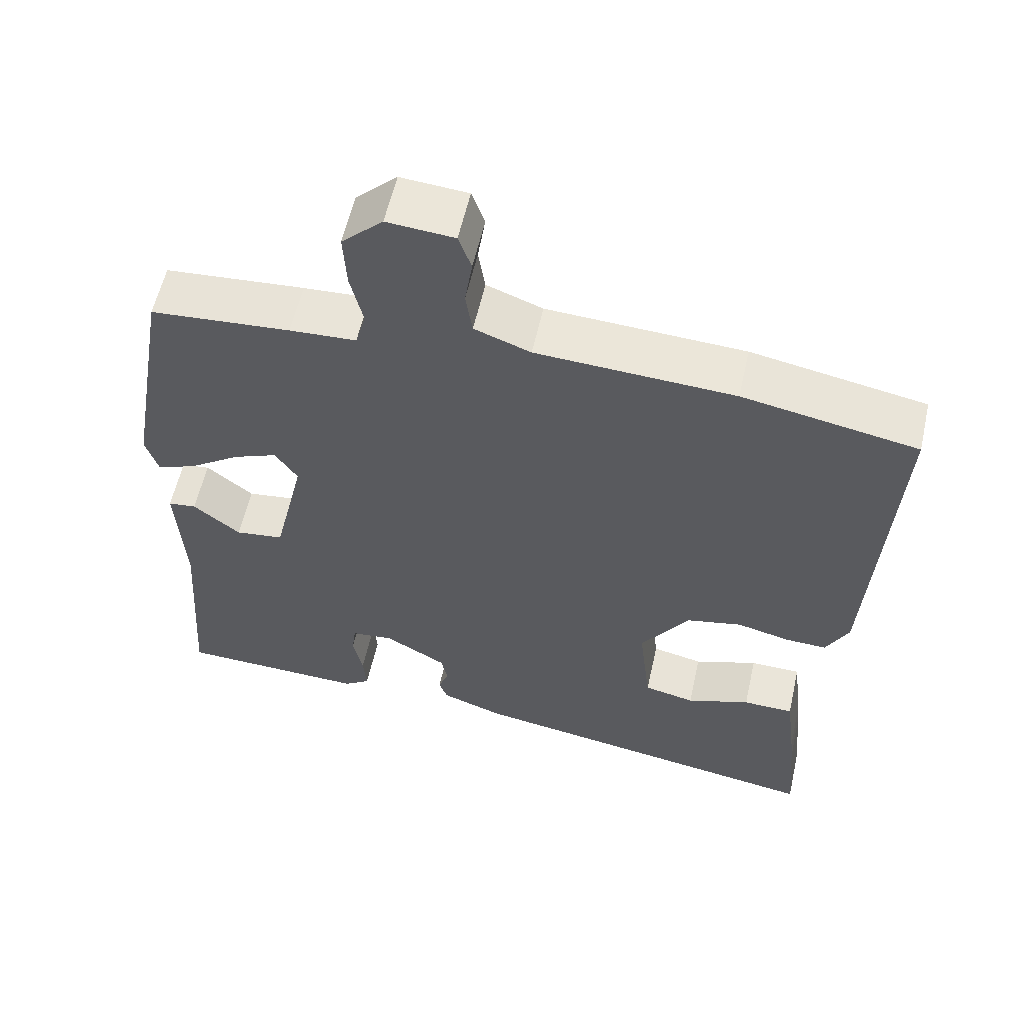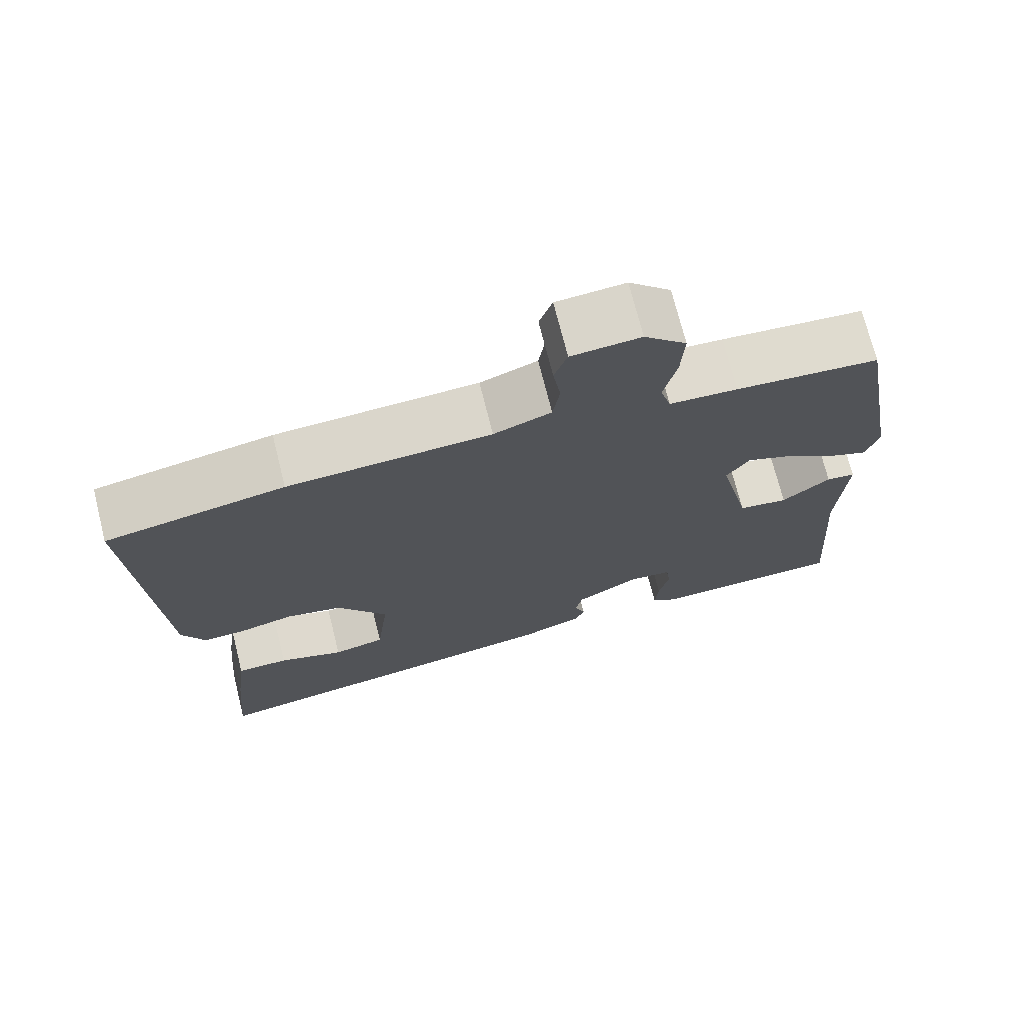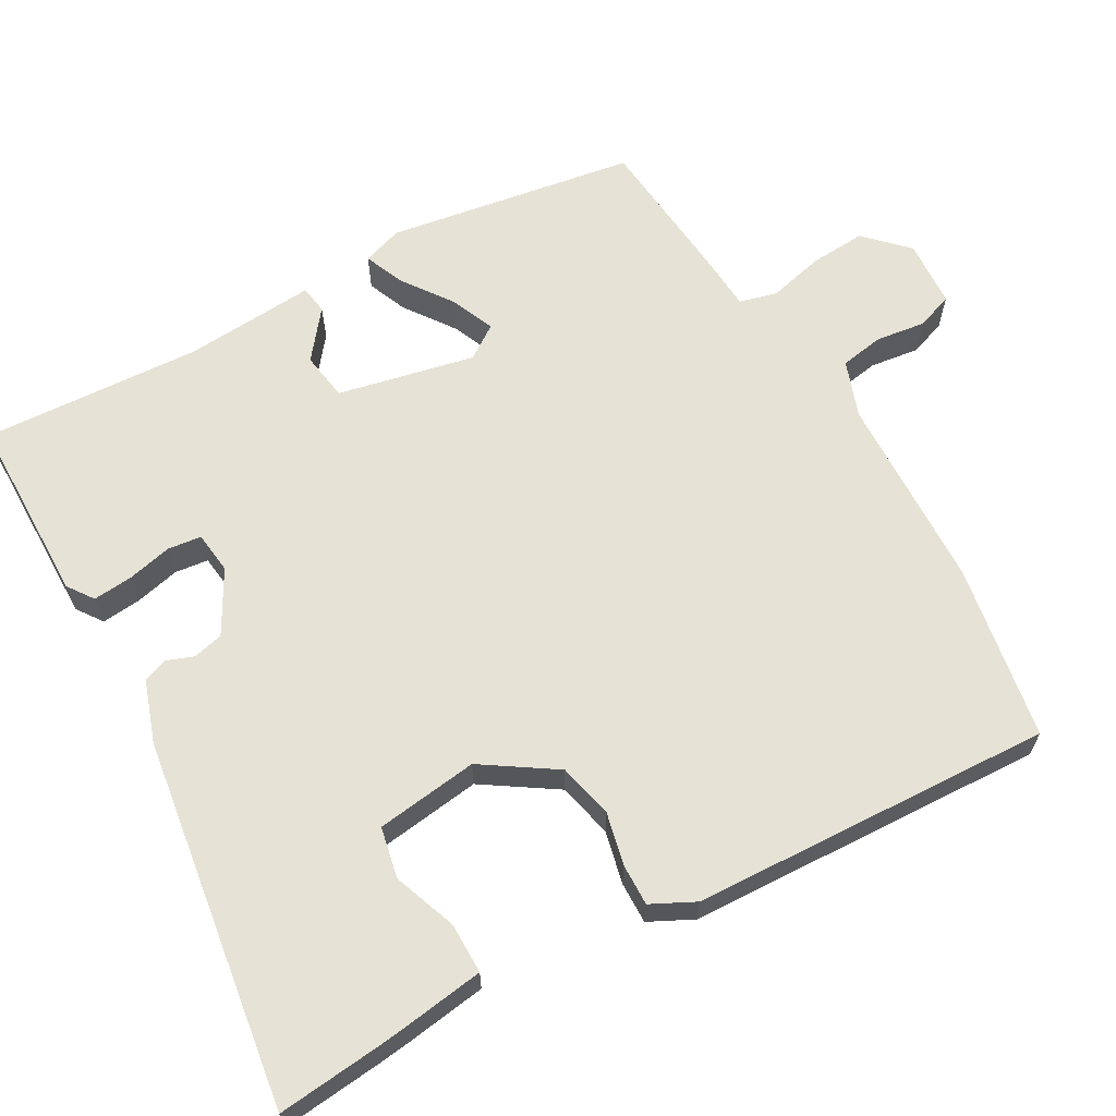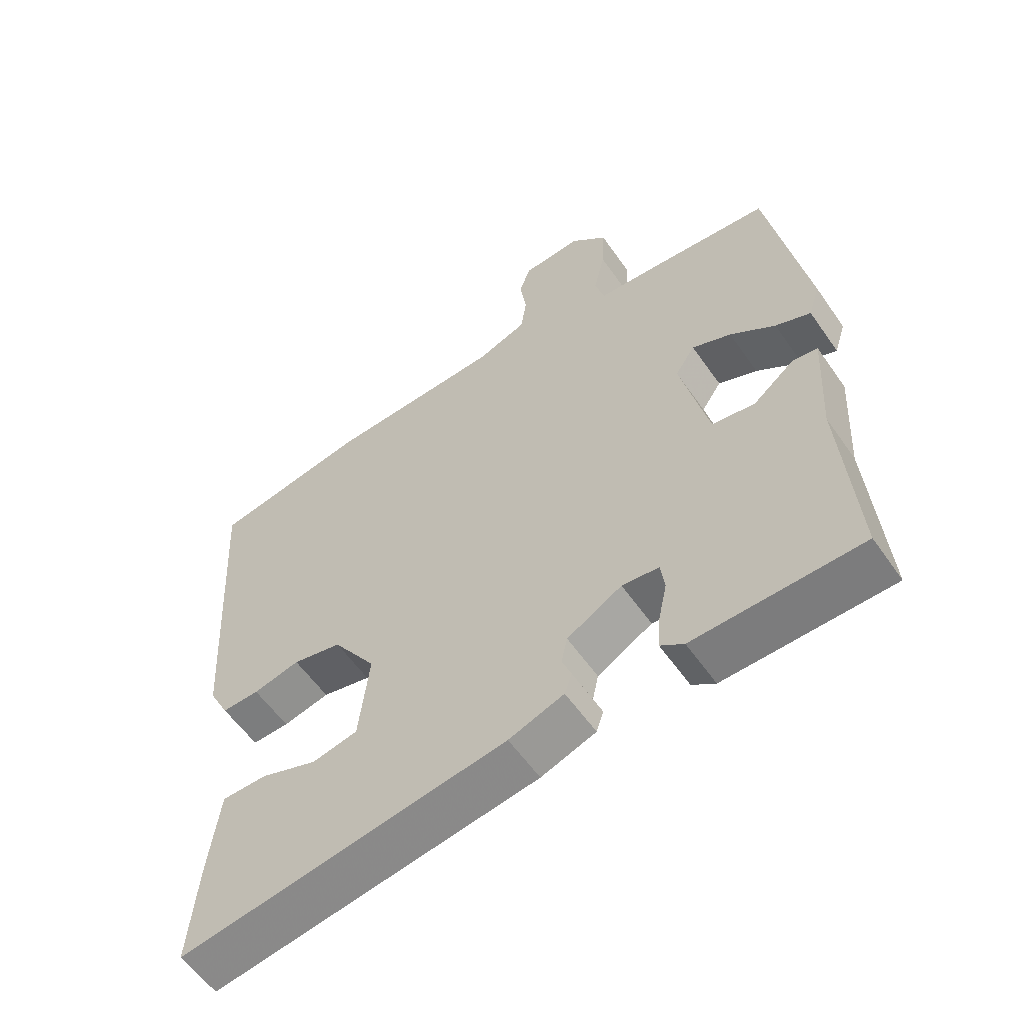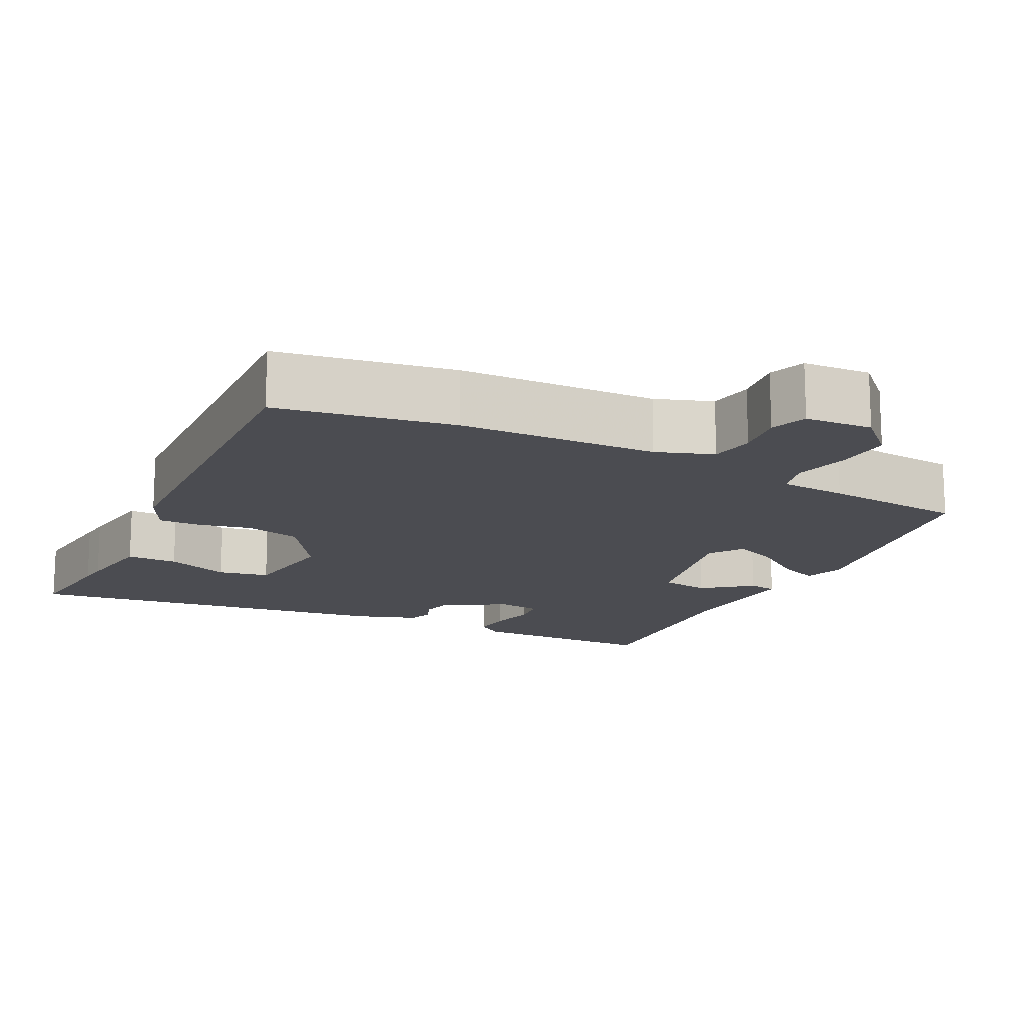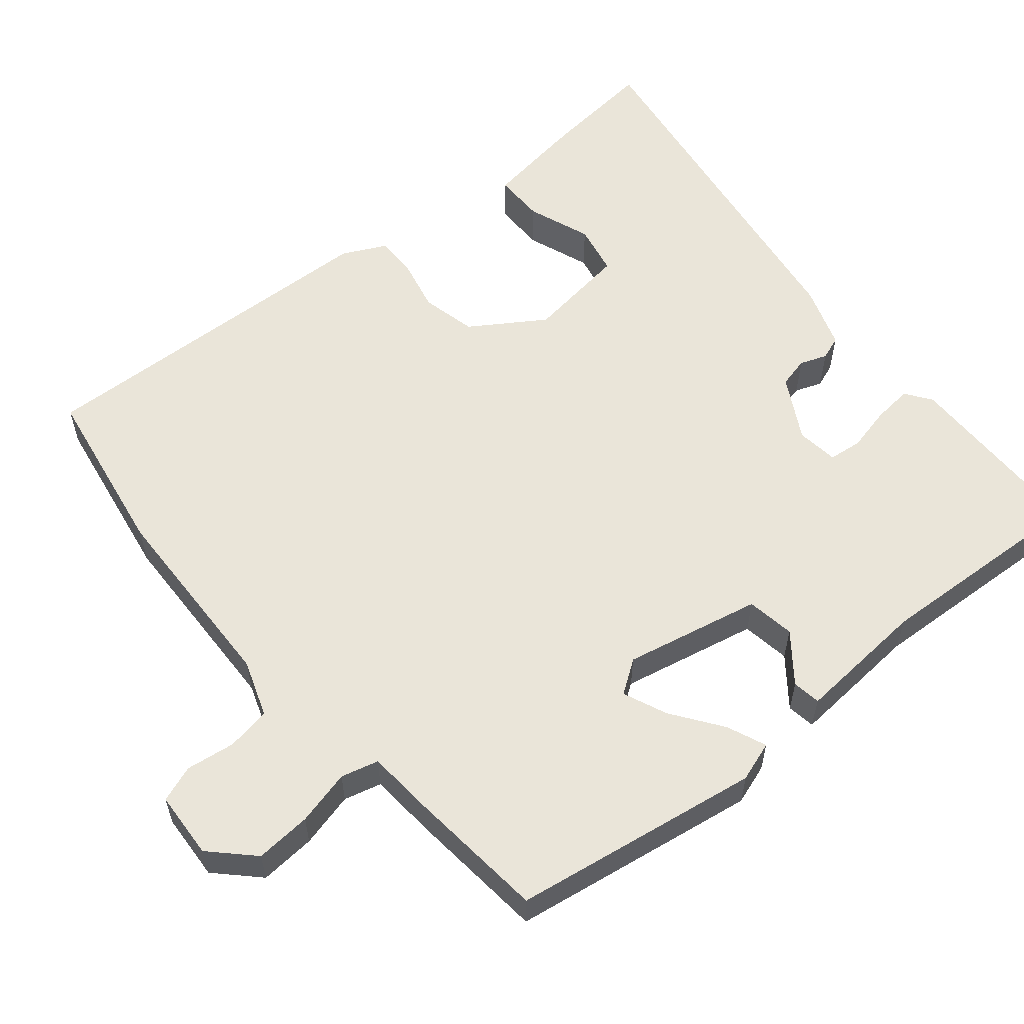
<metadata>
{"format":"obj","ext":"obj","renderer":"f3d","projection":"perspective","resolution":1024,"background":"white","views":[{"elev":58.2,"azim":-167.4,"up":"+Z"},{"elev":72.2,"azim":-14.1,"up":"+Z"},{"elev":64.0,"azim":-120.3,"up":"+Y"},{"elev":-57.7,"azim":34.5,"up":"+Z"},{"elev":-15.4,"azim":-27.6,"up":"+Y"},{"elev":57.8,"azim":49.3,"up":"+Y"}]}
</metadata>
<code>
v -0.505 0.07 -0.554
v -0.493 0.07 -0.415
v -0.489 0.07 -0.378
v -0.475 0.07 -0.268
v -0.407 0.07 -0.267
v -0.322 0.07 -0.297
v -0.254 0.07 -0.282
v -0.238 0.07 -0.145
v -0.303 0.07 -0.049
v -0.377 0.07 -0.033
v -0.447 0.07 -0.05
v -0.503 0.07 -0.052
v -0.533 0.07 0.006
v -0.561 0.07 0.489
v -0.328 0.07 0.532
v -0.064 0.07 0.545
v 0.011 0.07 0.573
v 0.02 0.07 0.632
v 0.01 0.07 0.698
v 0.027 0.07 0.747
v 0.117 0.07 0.754
v 0.172 0.07 0.701
v 0.168 0.07 0.626
v 0.151 0.07 0.552
v 0.165 0.07 0.502
v 0.254 0.07 0.497
v 0.441 0.07 0.482
v 0.499 0.07 0.151
v 0.482 0.07 0.097
v 0.429 0.07 0.118
v 0.361 0.07 0.165
v 0.302 0.07 0.189
v 0.272 0.07 0.144
v 0.314 0.07 -0.038
v 0.379 0.07 -0.047
v 0.442 0.07 0.004
v 0.48 0.07 -0.001
v 0.47 0.07 -0.177
v 0.491 0.07 -0.469
v 0.239 0.07 -0.476
v 0.204 0.07 -0.452
v 0.208 0.07 -0.399
v 0.221 0.07 -0.339
v 0.215 0.07 -0.294
v 0.159 0.07 -0.288
v 0.076 0.07 -0.336
v 0.067 0.07 -0.377
v 0.081 0.07 -0.413
v 0.07 0.07 -0.445
v -0.013 0.07 -0.475
v -0.505 0 -0.554
v -0.493 0 -0.415
v -0.489 0 -0.378
v -0.475 0 -0.268
v -0.407 0 -0.267
v -0.322 0 -0.297
v -0.254 0 -0.282
v -0.238 0 -0.145
v -0.303 0 -0.049
v -0.377 0 -0.033
v -0.447 0 -0.05
v -0.503 0 -0.052
v -0.533 0 0.006
v -0.561 0 0.489
v -0.328 0 0.532
v -0.064 0 0.545
v 0.011 0 0.573
v 0.02 0 0.632
v 0.01 0 0.698
v 0.027 0 0.747
v 0.117 0 0.754
v 0.172 0 0.701
v 0.168 0 0.626
v 0.151 0 0.552
v 0.165 0 0.502
v 0.254 0 0.497
v 0.441 0 0.482
v 0.499 0 0.151
v 0.482 0 0.097
v 0.429 0 0.118
v 0.361 0 0.165
v 0.302 0 0.189
v 0.272 0 0.144
v 0.314 0 -0.038
v 0.379 0 -0.047
v 0.442 0 0.004
v 0.48 0 -0.001
v 0.47 0 -0.177
v 0.491 0 -0.469
v 0.239 0 -0.476
v 0.204 0 -0.452
v 0.208 0 -0.399
v 0.221 0 -0.339
v 0.215 0 -0.294
v 0.159 0 -0.288
v 0.076 0 -0.336
v 0.067 0 -0.377
v 0.081 0 -0.413
v 0.07 0 -0.445
v -0.013 0 -0.475
f 47 48 49 50
f 46 47 50 1
f 45 46 1 2
f 40 41 42 43
f 38 39 40 43
f 38 43 44
f 35 36 37 38
f 34 35 38 44
f 33 34 44 45
f 28 29 30 31
f 28 31 32
f 25 26 27 28
f 25 28 32
f 21 22 23 24
f 19 20 21 24
f 18 19 24 25
f 17 18 25 32
f 13 14 15 16
f 10 11 12 13
f 9 10 13 16
f 8 9 16 17
f 3 4 5 6
f 3 6 7
f 2 3 7
f 45 2 7
f 33 45 7 8
f 8 17 32 33
f 100 99 98 97
f 51 100 97 96
f 52 51 96 95
f 93 92 91 90
f 93 90 89 88
f 94 93 88
f 88 87 86 85
f 94 88 85 84
f 95 94 84 83
f 81 80 79 78
f 82 81 78
f 78 77 76 75
f 82 78 75
f 74 73 72 71
f 74 71 70 69
f 75 74 69 68
f 82 75 68 67
f 66 65 64 63
f 63 62 61 60
f 66 63 60 59
f 67 66 59 58
f 56 55 54 53
f 57 56 53
f 57 53 52
f 57 52 95
f 58 57 95 83
f 83 82 67 58
f 1 51 52 2
f 2 52 53 3
f 3 53 54 4
f 4 54 55 5
f 5 55 56 6
f 6 56 57 7
f 7 57 58 8
f 8 58 59 9
f 9 59 60 10
f 10 60 61 11
f 11 61 62 12
f 12 62 63 13
f 13 63 64 14
f 14 64 65 15
f 15 65 66 16
f 16 66 67 17
f 17 67 68 18
f 18 68 69 19
f 19 69 70 20
f 20 70 71 21
f 21 71 72 22
f 22 72 73 23
f 23 73 74 24
f 24 74 75 25
f 25 75 76 26
f 26 76 77 27
f 27 77 78 28
f 28 78 79 29
f 29 79 80 30
f 30 80 81 31
f 31 81 82 32
f 32 82 83 33
f 33 83 84 34
f 34 84 85 35
f 35 85 86 36
f 36 86 87 37
f 37 87 88 38
f 38 88 89 39
f 39 89 90 40
f 40 90 91 41
f 41 91 92 42
f 42 92 93 43
f 43 93 94 44
f 44 94 95 45
f 45 95 96 46
f 46 96 97 47
f 47 97 98 48
f 48 98 99 49
f 49 99 100 50
f 50 100 51 1

</code>
